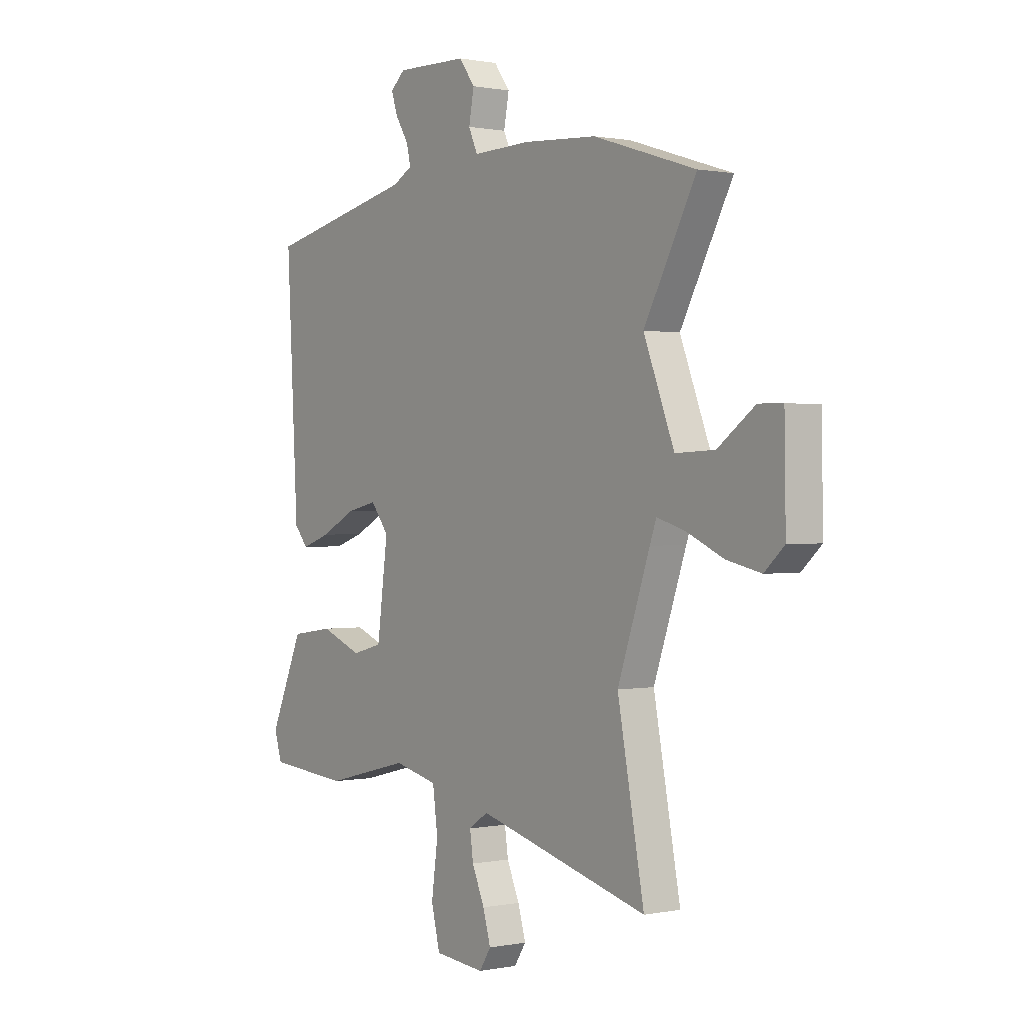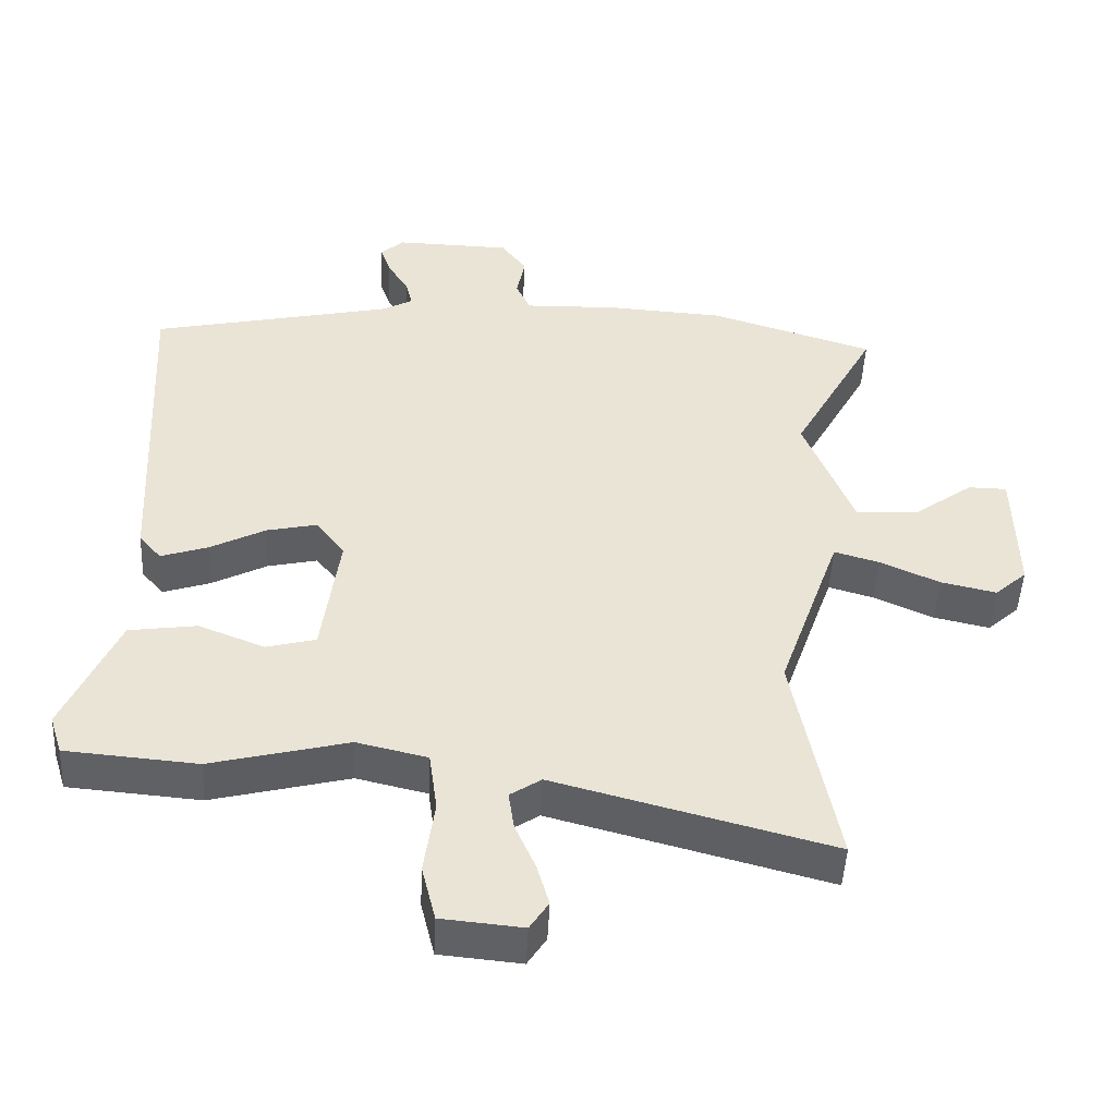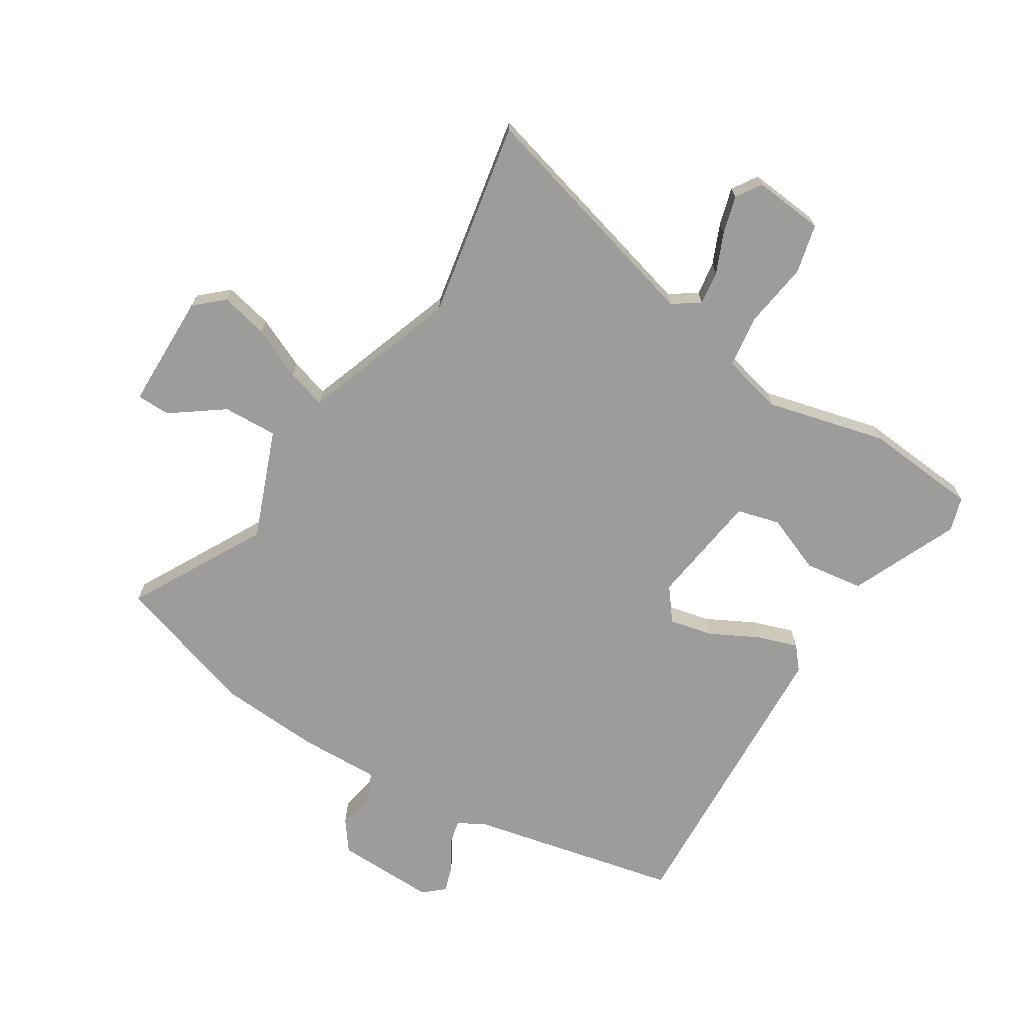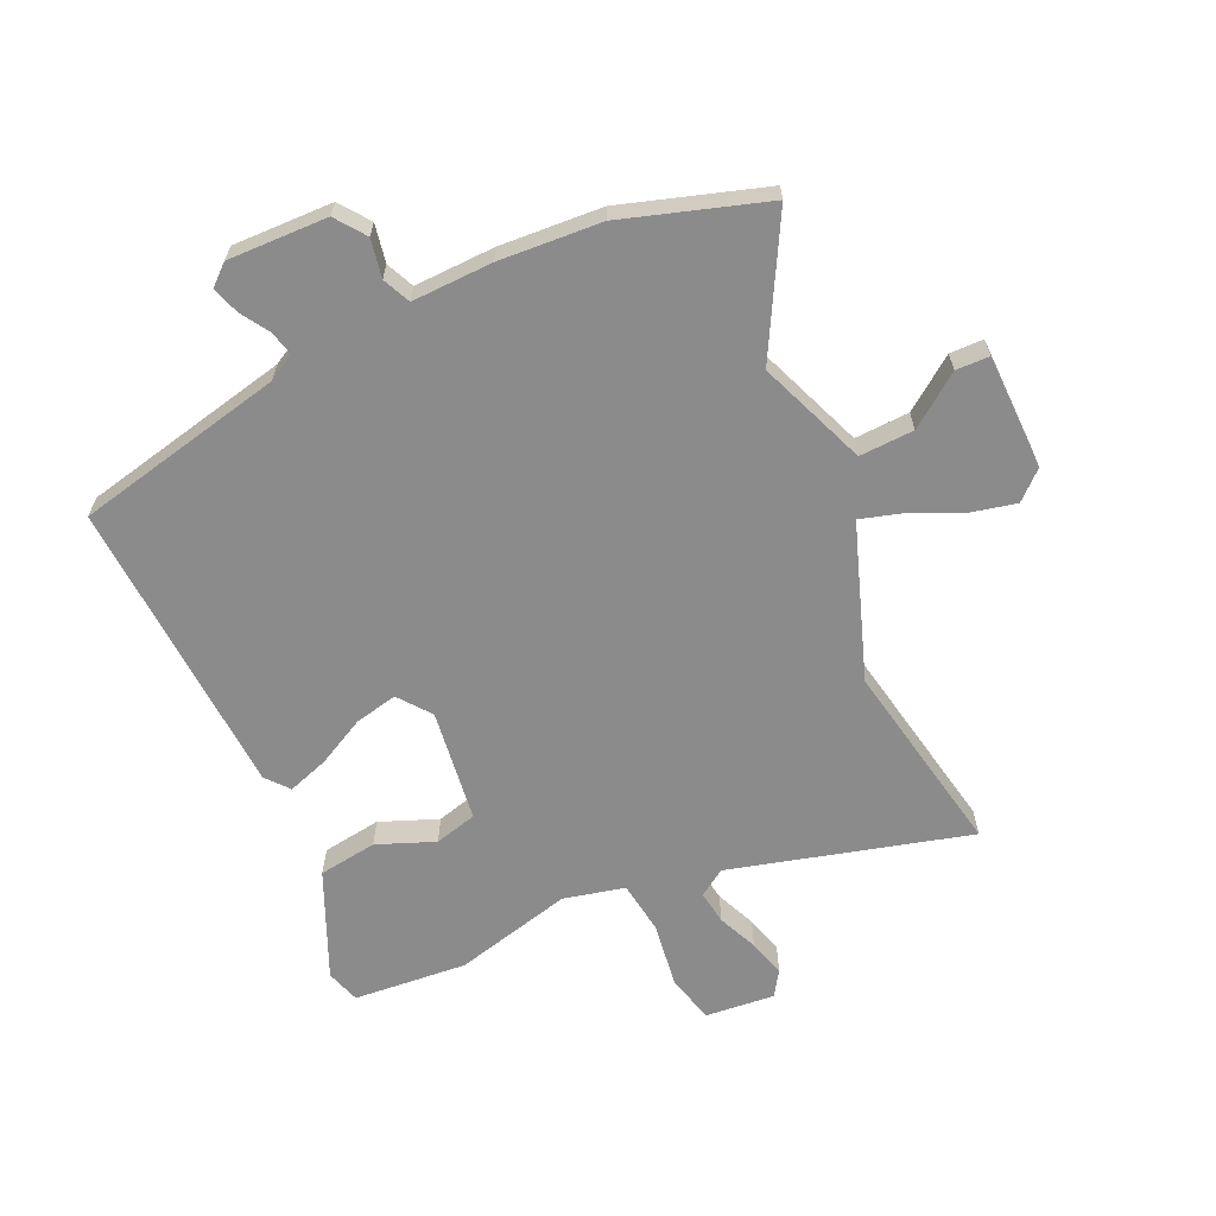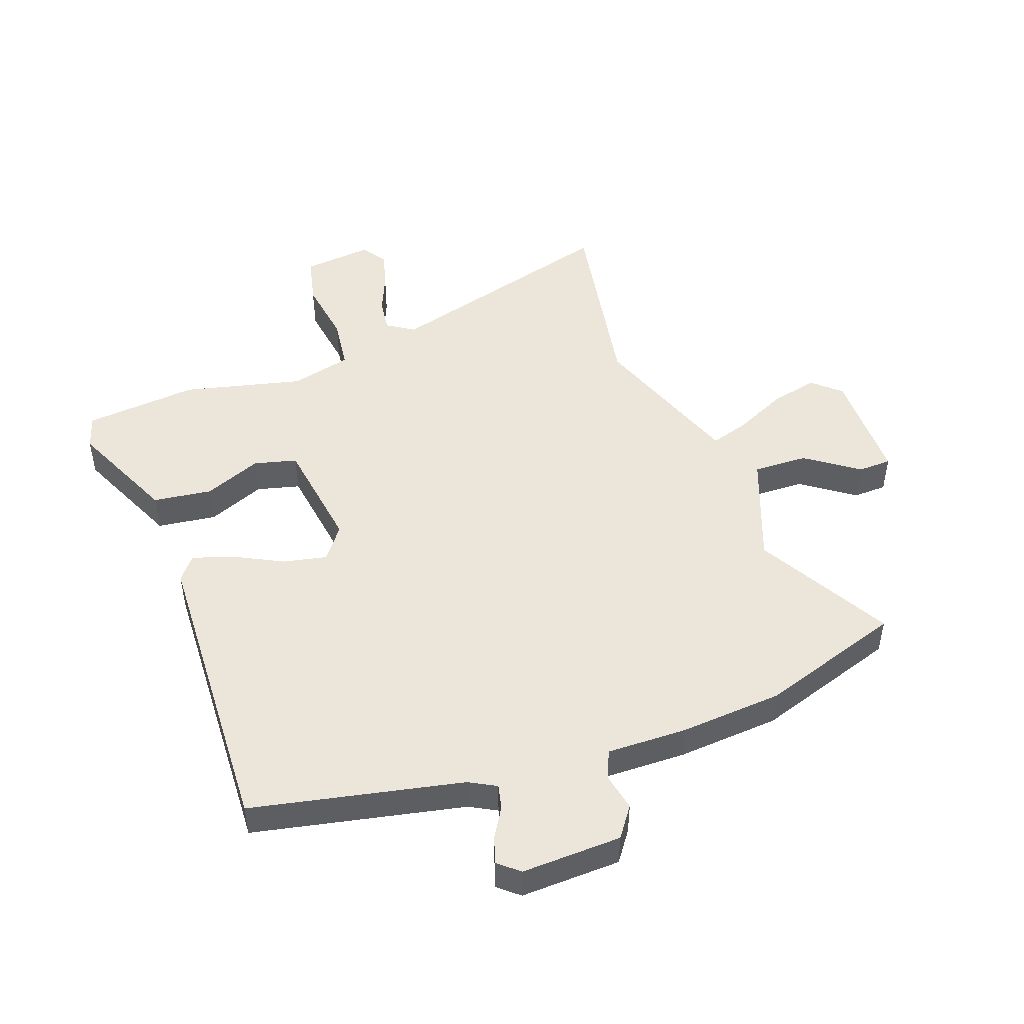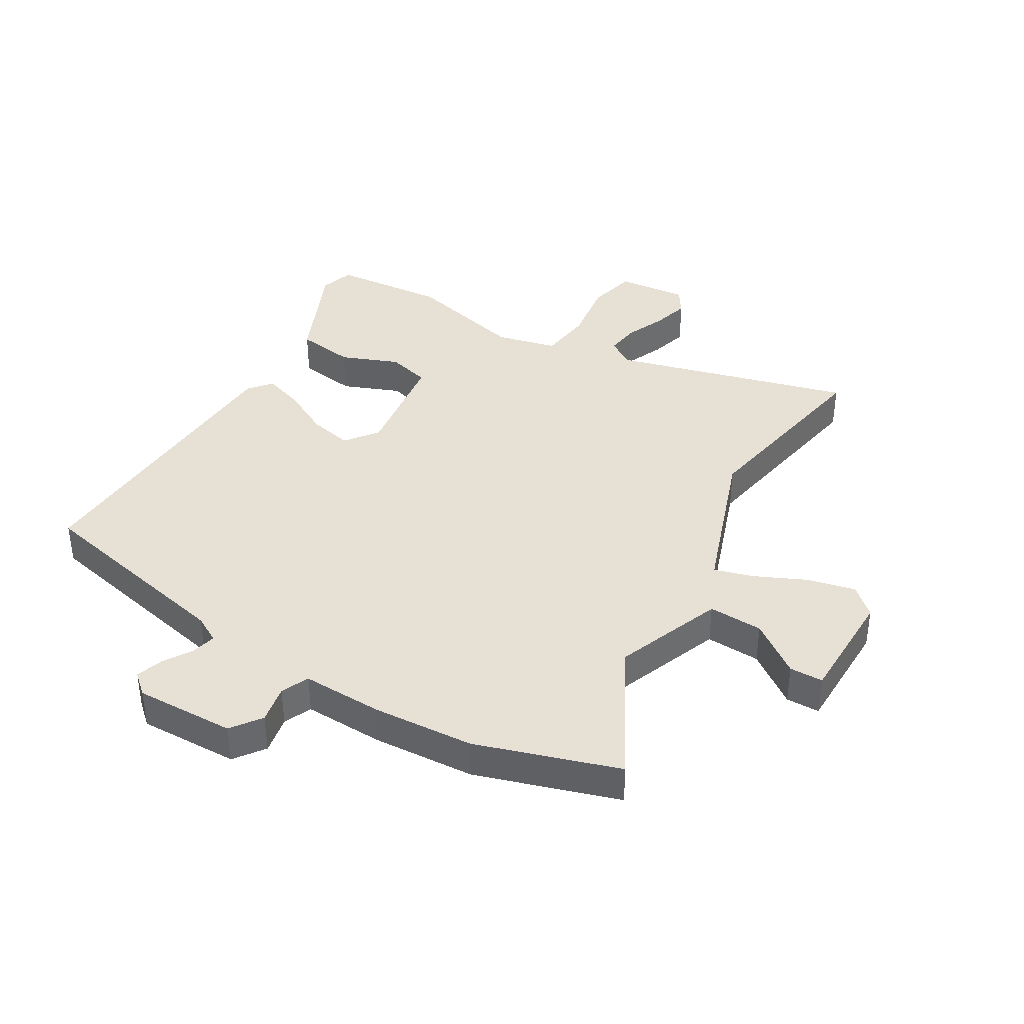
<metadata>
{"format":"obj","ext":"obj","renderer":"f3d","projection":"perspective","resolution":1024,"background":"white","views":[{"elev":0.6,"azim":53.7,"up":"+Z"},{"elev":-48.4,"azim":-2.8,"up":"+Z"},{"elev":-70.0,"azim":147.9,"up":"+Y"},{"elev":-63.9,"azim":24.5,"up":"+Y"},{"elev":48.1,"azim":-20.6,"up":"+Y"},{"elev":39.3,"azim":30.4,"up":"+Y"}]}
</metadata>
<code>
v -0.325 0.07 -0.515
v -0.515 0.07 -0.499
v -0.533 0.07 -0.442
v -0.455 0.07 -0.263
v -0.357 0.07 -0.249
v -0.261 0.07 -0.287
v -0.19 0.07 -0.268
v -0.165 0.07 -0.079
v -0.207 0.07 -0.025
v -0.279 0.07 -0.041
v -0.359 0.07 -0.083
v -0.427 0.07 -0.106
v -0.459 0.07 -0.068
v -0.486 0.07 0.435
v -0.137 0.07 0.512
v -0.092 0.07 0.537
v -0.102 0.07 0.578
v -0.132 0.07 0.626
v -0.147 0.07 0.671
v -0.113 0.07 0.701
v 0.054 0.07 0.697
v 0.091 0.07 0.647
v 0.079 0.07 0.583
v 0.1 0.07 0.537
v 0.234 0.07 0.541
v 0.405 0.07 0.53
v 0.643 0.07 0.455
v 0.522 0.07 0.231
v 0.593 0.07 0.05
v 0.684 0.07 0.054
v 0.77 0.07 0.117
v 0.826 0.07 0.116
v 0.829 0.07 -0.077
v 0.783 0.07 -0.119
v 0.703 0.07 -0.101
v 0.617 0.07 -0.062
v 0.552 0.07 -0.043
v 0.537 0.07 -0.085
v 0.462 0.07 -0.301
v 0.524 0.07 -0.629
v 0.126 0.07 -0.522
v 0.081 0.07 -0.552
v 0.089 0.07 -0.608
v 0.118 0.07 -0.675
v 0.136 0.07 -0.737
v 0.109 0.07 -0.779
v -0.008 0.07 -0.768
v -0.028 0.07 -0.686
v -0.013 0.07 -0.577
v -0.025 0.07 -0.489
v -0.127 0.07 -0.465
v -0.325 0 -0.515
v -0.515 0 -0.499
v -0.533 0 -0.442
v -0.455 0 -0.263
v -0.357 0 -0.249
v -0.261 0 -0.287
v -0.19 0 -0.268
v -0.165 0 -0.079
v -0.207 0 -0.025
v -0.279 0 -0.041
v -0.359 0 -0.083
v -0.427 0 -0.106
v -0.459 0 -0.068
v -0.486 0 0.435
v -0.137 0 0.512
v -0.092 0 0.537
v -0.102 0 0.578
v -0.132 0 0.626
v -0.147 0 0.671
v -0.113 0 0.701
v 0.054 0 0.697
v 0.091 0 0.647
v 0.079 0 0.583
v 0.1 0 0.537
v 0.234 0 0.541
v 0.405 0 0.53
v 0.643 0 0.455
v 0.522 0 0.231
v 0.593 0 0.05
v 0.684 0 0.054
v 0.77 0 0.117
v 0.826 0 0.116
v 0.829 0 -0.077
v 0.783 0 -0.119
v 0.703 0 -0.101
v 0.617 0 -0.062
v 0.552 0 -0.043
v 0.537 0 -0.085
v 0.462 0 -0.301
v 0.524 0 -0.629
v 0.126 0 -0.522
v 0.081 0 -0.552
v 0.089 0 -0.608
v 0.118 0 -0.675
v 0.136 0 -0.737
v 0.109 0 -0.779
v -0.008 0 -0.768
v -0.028 0 -0.686
v -0.013 0 -0.577
v -0.025 0 -0.489
v -0.127 0 -0.465
f 46 47 48 49
f 46 49 50
f 43 44 45 46
f 42 43 46 50
f 41 42 50
f 39 40 41
f 38 39 41 50
f 37 38 50 51
f 33 34 35 36
f 33 36 37
f 30 31 32 33
f 29 30 33 37
f 28 29 37 51
f 24 25 26 27
f 24 27 28 51
f 20 21 22 23
f 17 18 19 20
f 16 17 20 23
f 15 16 23 24
f 10 11 12 13
f 9 10 13 14
f 8 9 14 15
f 3 4 5 6
f 3 6 7
f 2 3 7
f 1 2 7
f 51 1 7
f 8 15 24 51
f 7 8 51
f 100 99 98 97
f 101 100 97
f 97 96 95 94
f 101 97 94 93
f 101 93 92
f 92 91 90
f 101 92 90 89
f 102 101 89 88
f 87 86 85 84
f 88 87 84
f 84 83 82 81
f 88 84 81 80
f 102 88 80 79
f 78 77 76 75
f 102 79 78 75
f 74 73 72 71
f 71 70 69 68
f 74 71 68 67
f 75 74 67 66
f 64 63 62 61
f 65 64 61 60
f 66 65 60 59
f 57 56 55 54
f 58 57 54
f 58 54 53
f 58 53 52
f 58 52 102
f 102 75 66 59
f 102 59 58
f 1 52 53 2
f 2 53 54 3
f 3 54 55 4
f 4 55 56 5
f 5 56 57 6
f 6 57 58 7
f 7 58 59 8
f 8 59 60 9
f 9 60 61 10
f 10 61 62 11
f 11 62 63 12
f 12 63 64 13
f 13 64 65 14
f 14 65 66 15
f 15 66 67 16
f 16 67 68 17
f 17 68 69 18
f 18 69 70 19
f 19 70 71 20
f 20 71 72 21
f 21 72 73 22
f 22 73 74 23
f 23 74 75 24
f 24 75 76 25
f 25 76 77 26
f 26 77 78 27
f 27 78 79 28
f 28 79 80 29
f 29 80 81 30
f 30 81 82 31
f 31 82 83 32
f 32 83 84 33
f 33 84 85 34
f 34 85 86 35
f 35 86 87 36
f 36 87 88 37
f 37 88 89 38
f 38 89 90 39
f 39 90 91 40
f 40 91 92 41
f 41 92 93 42
f 42 93 94 43
f 43 94 95 44
f 44 95 96 45
f 45 96 97 46
f 46 97 98 47
f 47 98 99 48
f 48 99 100 49
f 49 100 101 50
f 50 101 102 51
f 51 102 52 1

</code>
